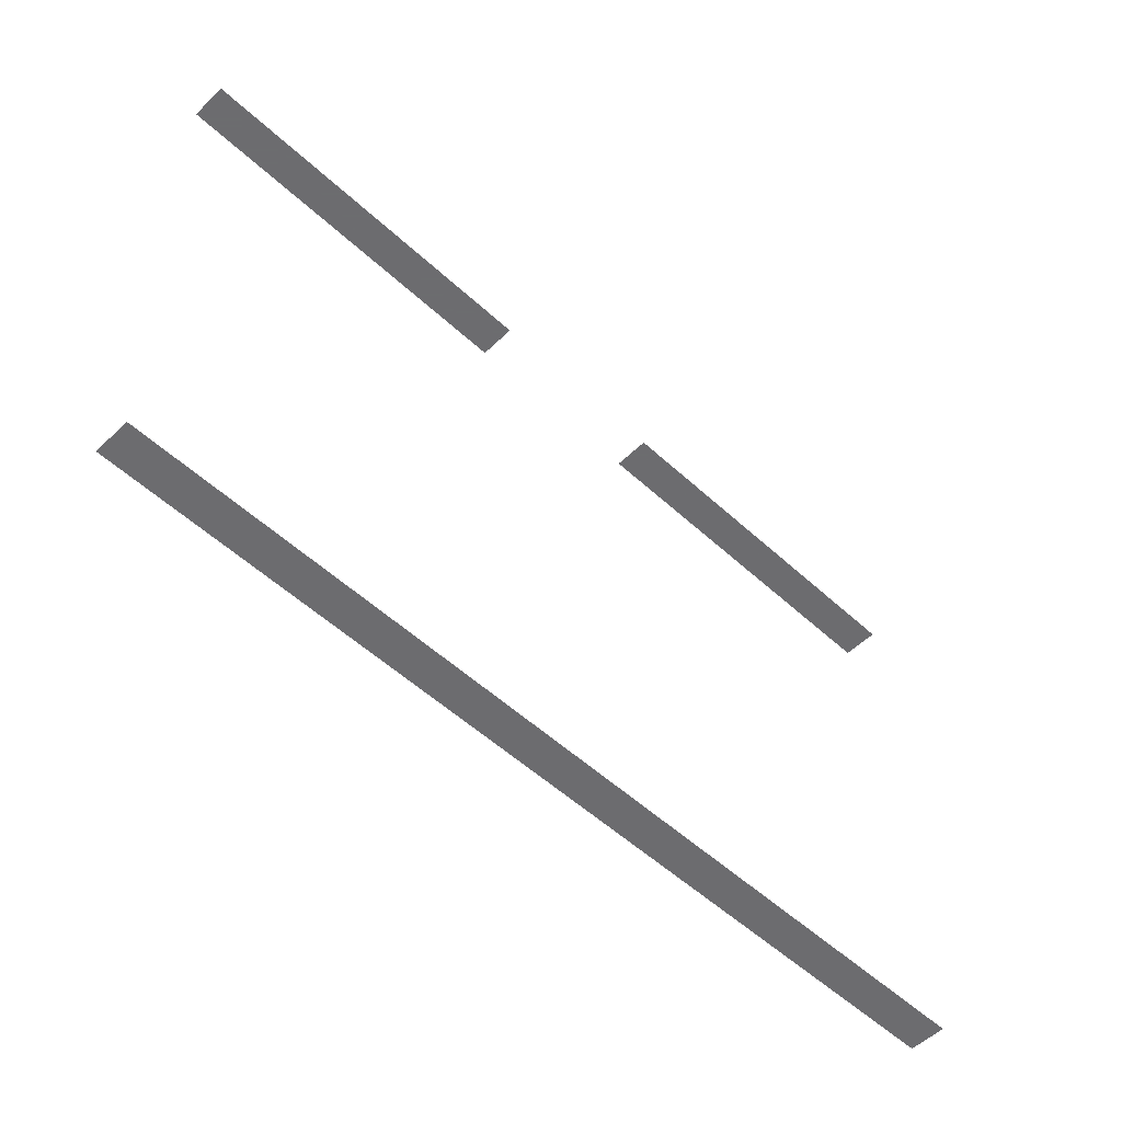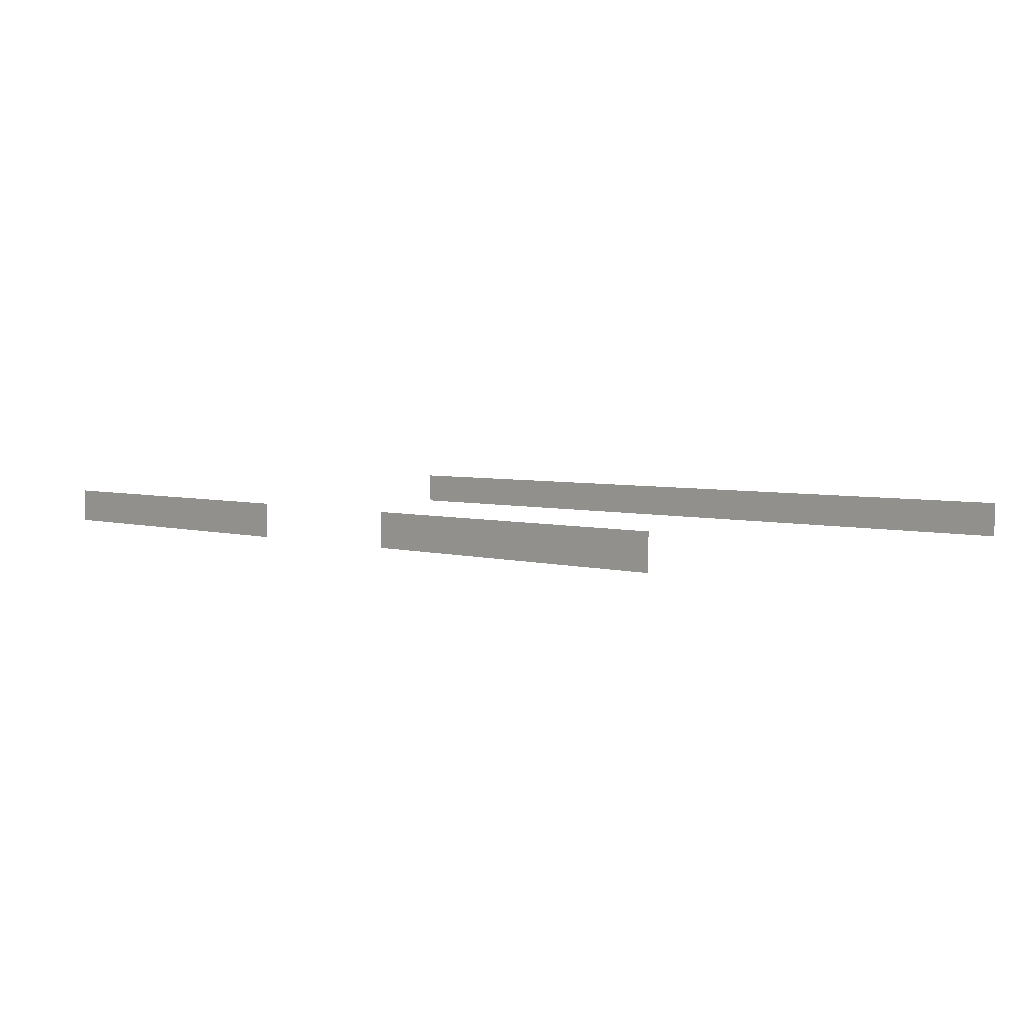
<metadata>
{"format":"obj","ext":"obj","renderer":"f3d","projection":"perspective","resolution":1024,"background":"white","views":[{"elev":-53.8,"azim":-44.4,"up":"+Z"},{"elev":3.8,"azim":45.5,"up":"+Y"}]}
</metadata>
<code>
v -252 2368 -2256
v -252 2496 -2256
v -68 2496 -2256
v -68 2368 -2256
v -252 2368 -2256
v -68 2496 -2256
v -292 2368 -2256
v -292 2496 -2256
v -252 2496 -2256
v -252 2368 -2256
v -292 2368 -2256
v -252 2496 -2256
v -1376 2368 -2256
v -1376 2496 -2256
v -332 2496 -2256
v -332 2368 -2256
v -1376 2368 -2256
v -332 2496 -2256
v -332 2368 -2256
v -332 2496 -2256
v -292 2496 -2256
v -292 2368 -2256
v -332 2368 -2256
v -292 2496 -2256
v 596 2496 -4272
v 428 2496 -4272
v 428 2384 -4272
v 596 2384 -4272
v 596 2496 -4272
v 428 2384 -4272
v 596 2368 -4272
v 596 2384 -4272
v 428 2384 -4272
v 428 2368 -4272
v 596 2368 -4272
v 428 2384 -4272
v -68 2368 -4272
v -68 2384 -4272
v -68 2496 -4272
v -1376 2368 -4272
v -68 2368 -4272
v -68 2496 -4272
v -1376 2496 -4272
v -1376 2368 -4272
v -68 2496 -4272
v 428 2496 -4272
v -68 2496 -4272
v -68 2384 -4272
v 428 2384 -4272
v 428 2496 -4272
v -68 2384 -4272
v 428 2368 -4272
v 428 2384 -4272
v -68 2384 -4272
v -68 2368 -4272
v 428 2368 -4272
v -68 2384 -4272
v 912 2368 -2256
v 912 2496 -2256
v 1508 2496 -2256
v 1508 2368 -2256
v 912 2368 -2256
v 1508 2496 -2256
v 1868 2368 -2256
v 1508 2368 -2256
v 1508 2496 -2256
v 1868 2496 -2256
v 1868 2368 -2256
v 1508 2496 -2256
v 804 2496 -2256
v 804 2368 -2256
v 652 2368 -2256
v 652 2496 -2256
v 804 2496 -2256
v 652 2368 -2256
v 804 2496 -2256
v 868 2496 -2256
v 868 2368 -2256
v 804 2368 -2256
v 804 2496 -2256
v 868 2368 -2256
v 604 2496 -2256
v 652 2496 -2256
v 652 2368 -2256
v 604 2368 -2256
v 604 2496 -2256
v 652 2368 -2256
v 884 2368 -2256
v 884 2496 -2256
v 912 2496 -2256
v 912 2368 -2256
v 884 2368 -2256
v 912 2496 -2256
v 884 2496 -2256
v 884 2368 -2256
v 868 2368 -2256
v 868 2496 -2256
v 884 2496 -2256
v 868 2368 -2256
v 1868 2368 -4272
v 1868 2496 -4272
v 1676 2496 -4272
v 1676 2368 -4272
v 1868 2368 -4272
v 1676 2496 -4272
v 1564 2496 -4272
v 596 2496 -4272
v 596 2384 -4272
v 1564 2384 -4272
v 1564 2496 -4272
v 596 2384 -4272
v 1564 2368 -4272
v 1564 2384 -4272
v 596 2384 -4272
v 596 2368 -4272
v 1564 2368 -4272
v 596 2384 -4272
v 1676 2496 -4272
v 1564 2496 -4272
v 1564 2384 -4272
v 1676 2368 -4272
v 1676 2496 -4272
v 1564 2384 -4272
v 1564 2368 -4272
v 1676 2368 -4272
v 1564 2384 -4272
f 1 2 3
f 4 5 6
f 7 8 9
f 10 11 12
f 13 14 15
f 16 17 18
f 19 20 21
f 22 23 24
f 25 26 27
f 28 29 30
f 31 32 33
f 34 35 36
f 37 38 39
f 40 41 42
f 43 44 45
f 46 47 48
f 49 50 51
f 52 53 54
f 55 56 57
f 58 59 60
f 61 62 63
f 64 65 66
f 67 68 69
f 70 71 72
f 73 74 75
f 76 77 78
f 79 80 81
f 82 83 84
f 85 86 87
f 88 89 90
f 91 92 93
f 94 95 96
f 97 98 99
f 100 101 102
f 103 104 105
f 106 107 108
f 109 110 111
f 112 113 114
f 115 116 117
f 118 119 120
f 121 122 123
f 124 125 126

</code>
